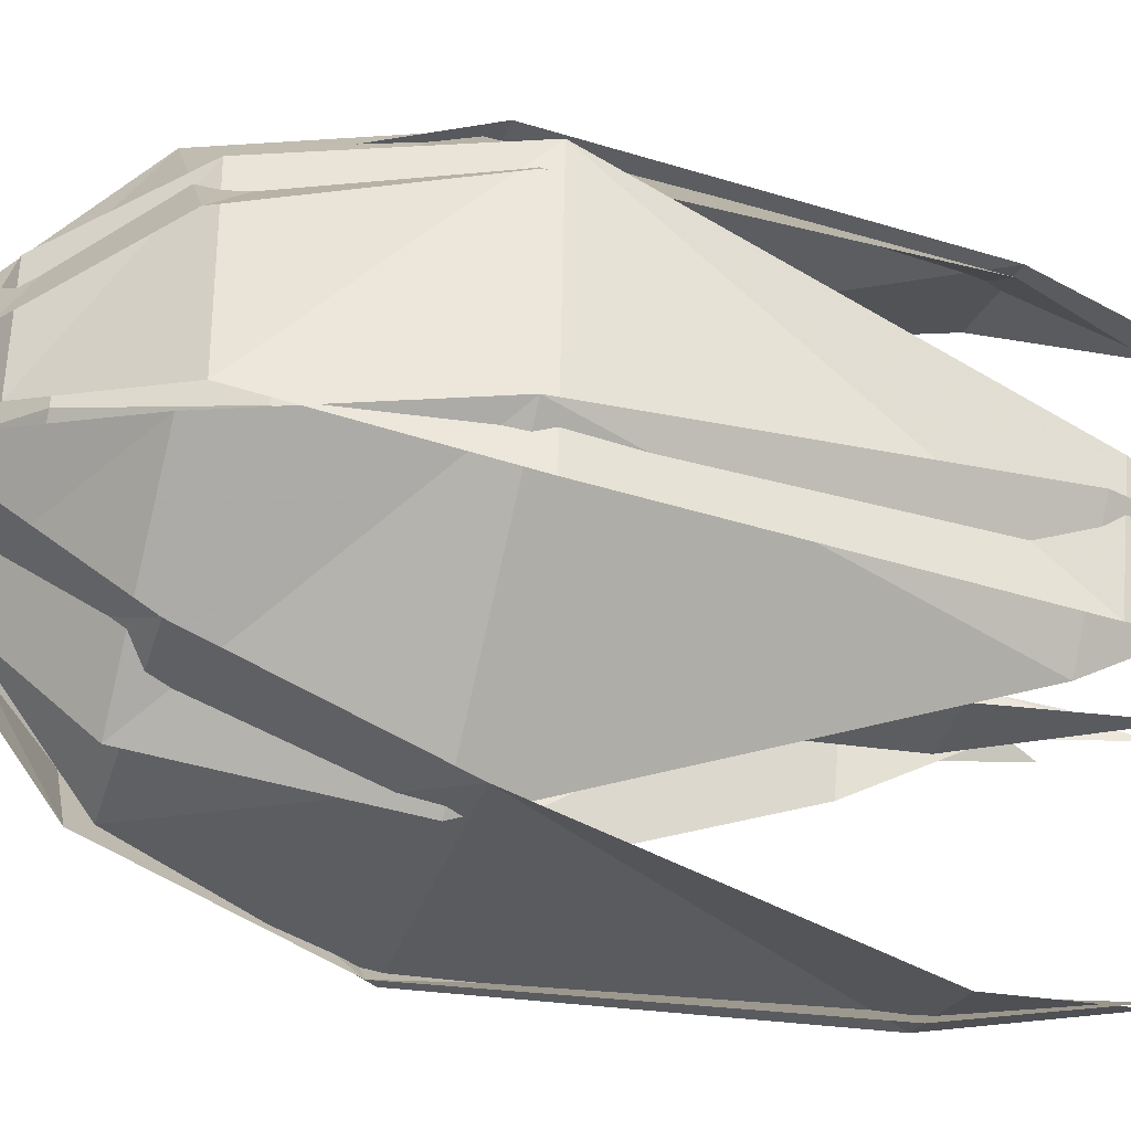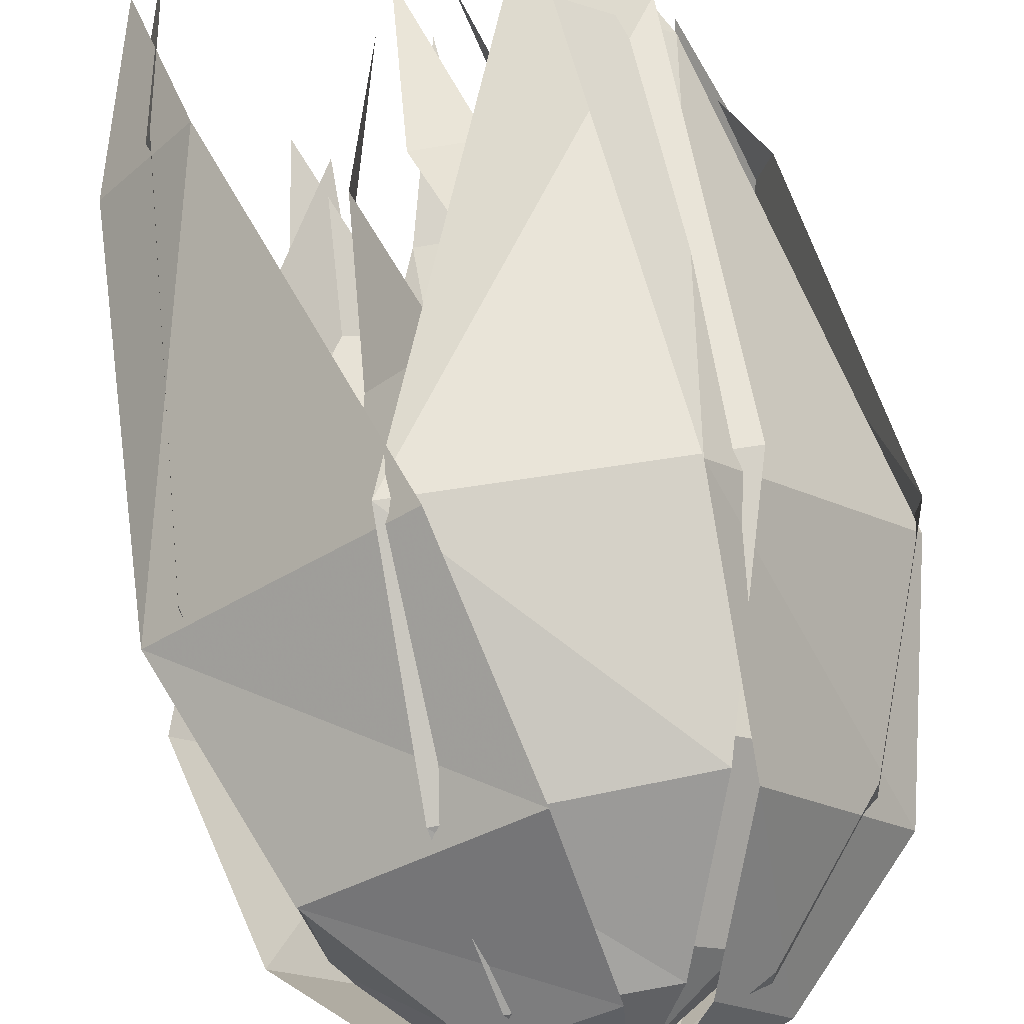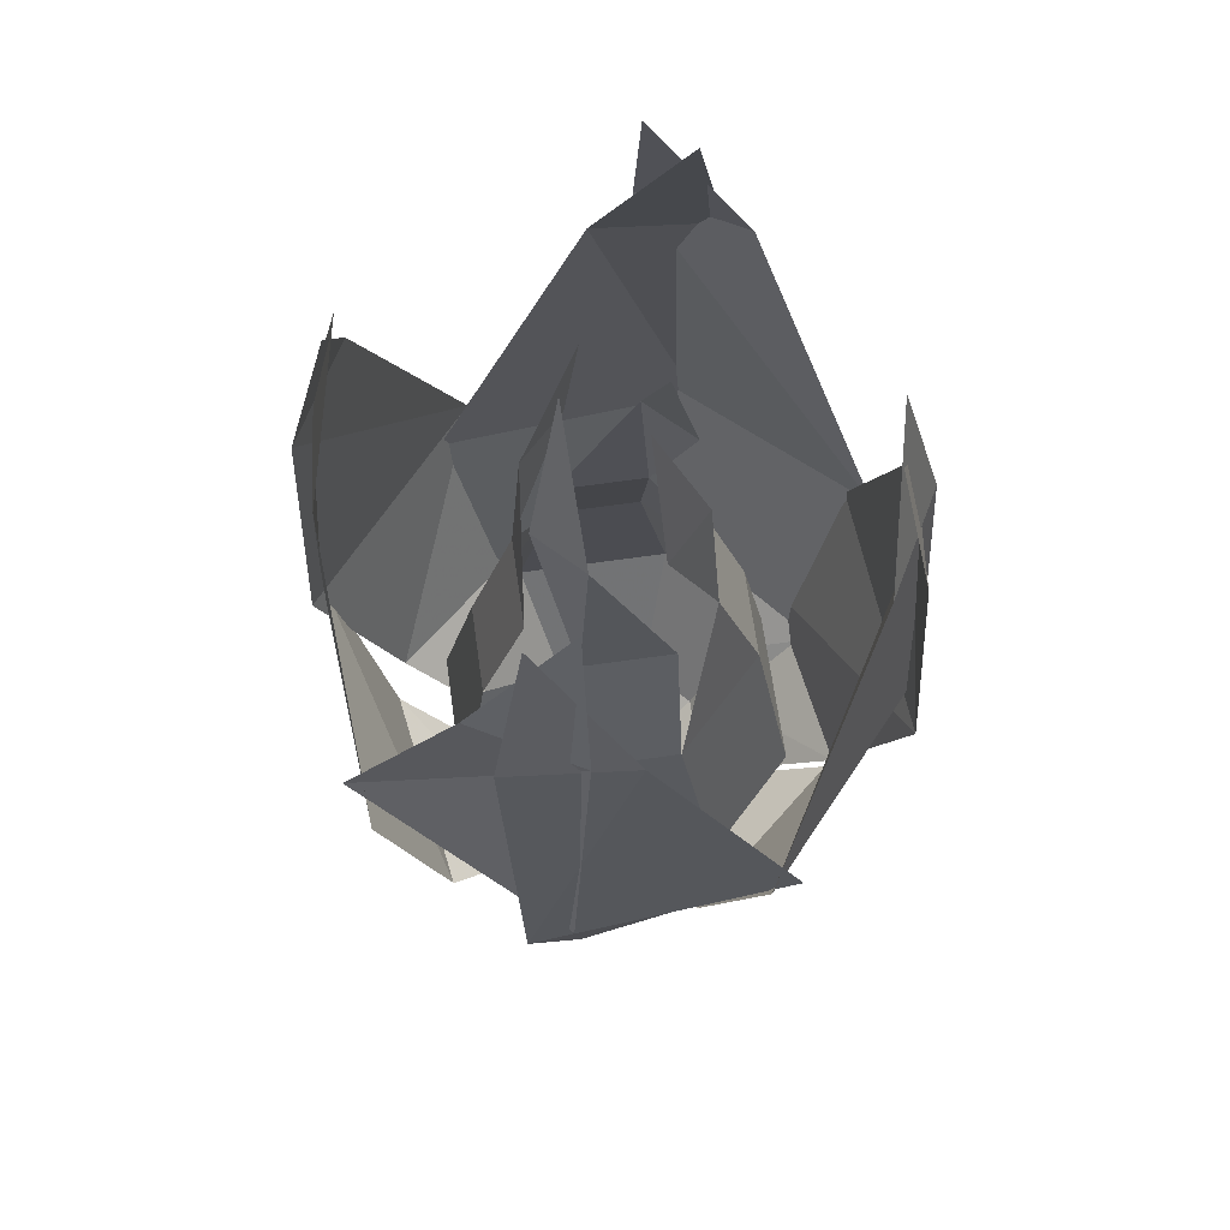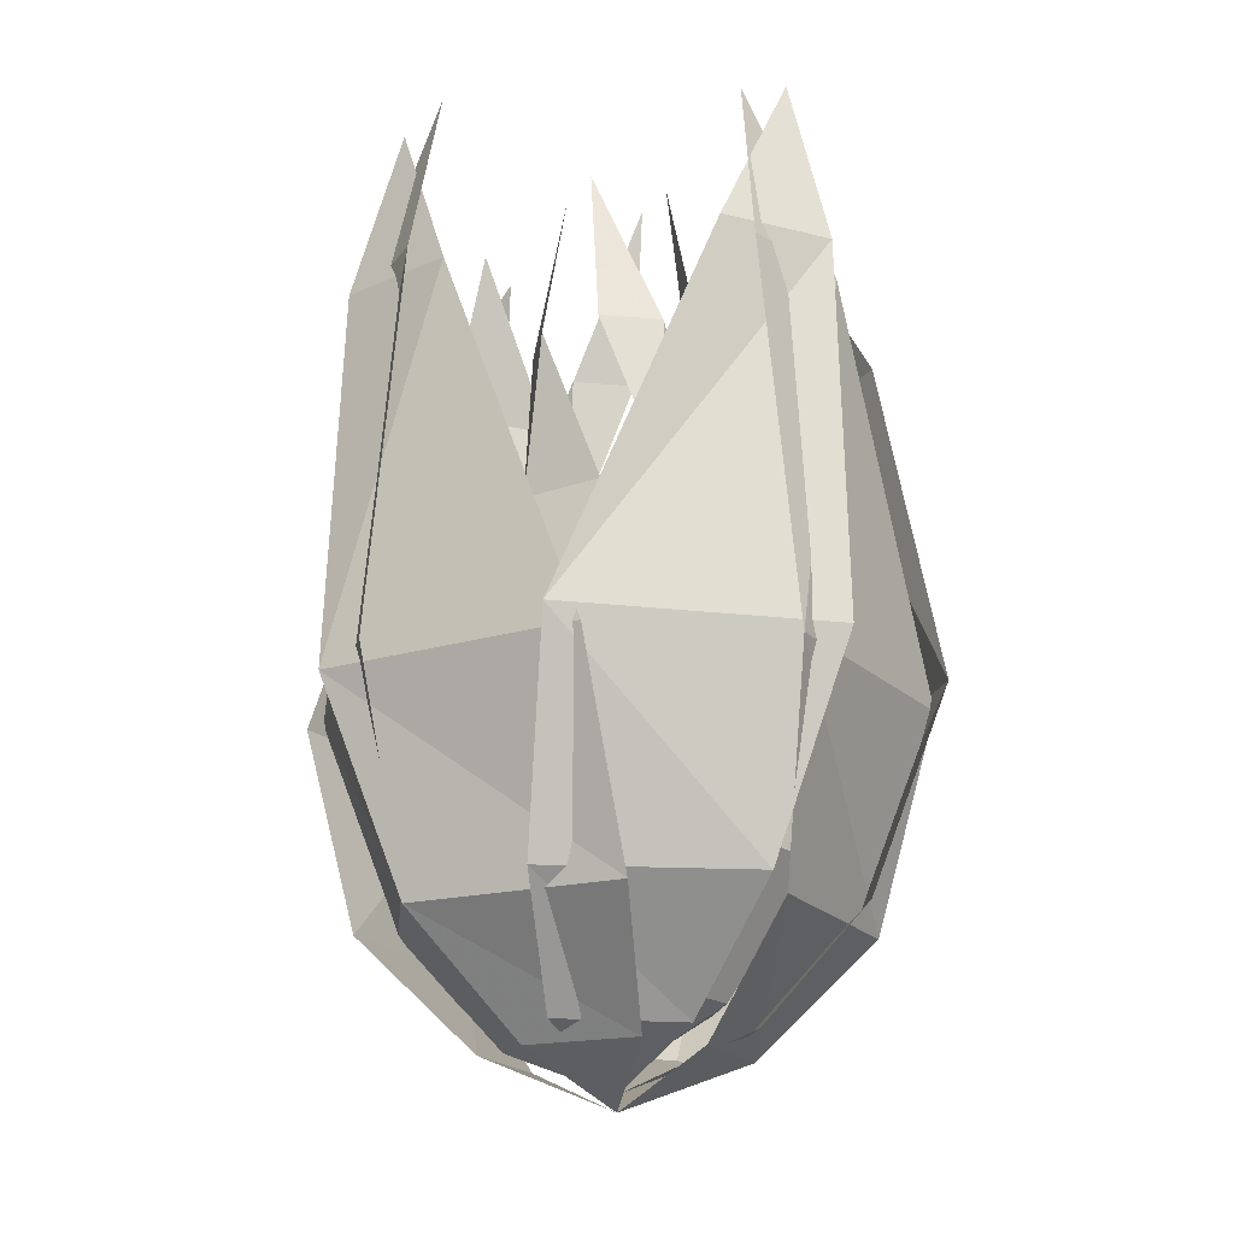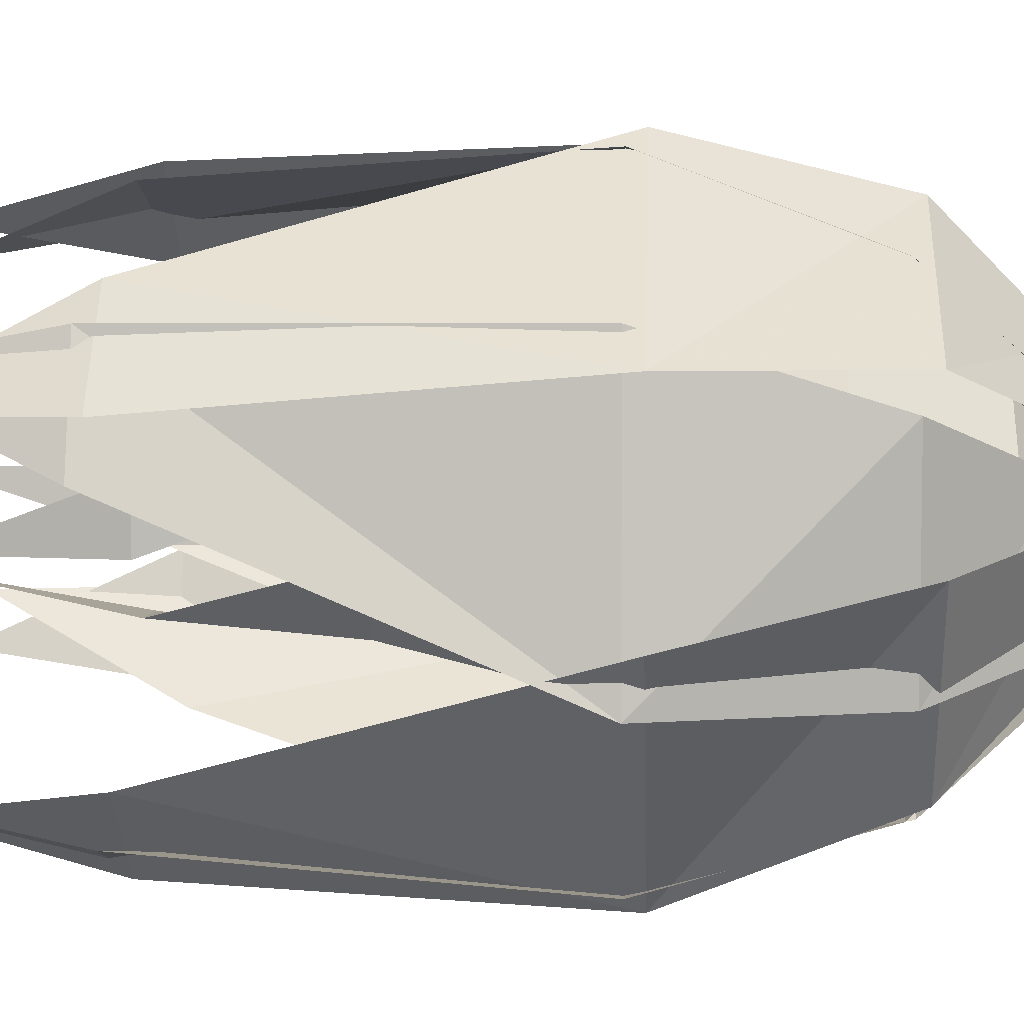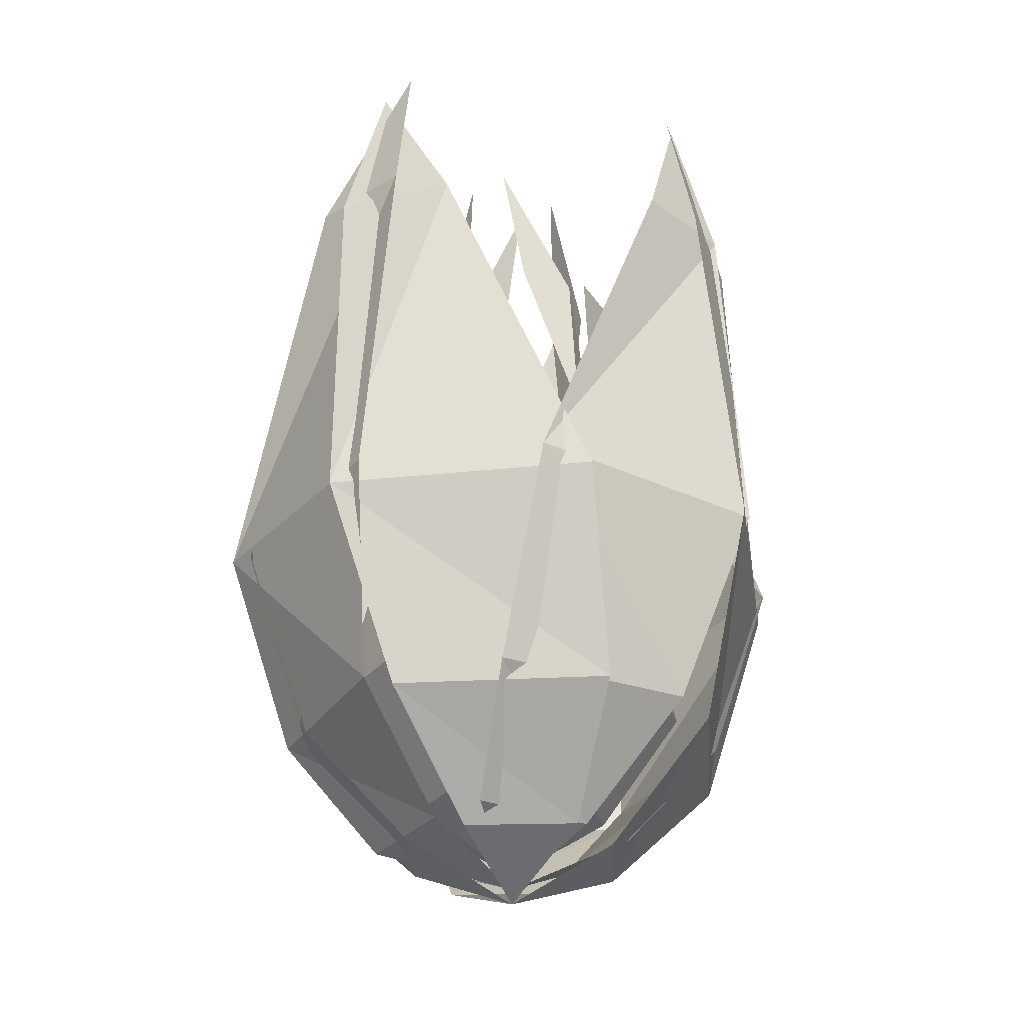
<metadata>
{"format":"obj","ext":"obj","renderer":"f3d","projection":"perspective","resolution":1024,"background":"white","views":[{"elev":-38.7,"azim":-107.0,"up":"+Y"},{"elev":67.1,"azim":169.7,"up":"+Y"},{"elev":66.7,"azim":126.9,"up":"+Z"},{"elev":-18.9,"azim":-99.7,"up":"+Z"},{"elev":3.4,"azim":92.9,"up":"+Y"},{"elev":-29.5,"azim":58.7,"up":"+Z"}]}
</metadata>
<code>
v -0.007812 -0.2578 -0.2266
v -0.007812 -0.2422 -0.2266
v 0.007812 -0.2422 -0.2266
v 0.007812 -0.2578 -0.2266
v 0.01562 -0.2031 -0.25
v 0.03125 -0.1641 -0.1875
v 0.08594 -0.2188 -0.1875
v 0.04688 -0.2344 -0.25
v 0 -0.25 -0.2812
v -0.01562 -0.2031 -0.25
v -0.03125 -0.1641 -0.1875
v 0.03125 -0.1875 -0.08594
v 0.0625 -0.2188 -0.08594
v 0.0625 -0.2812 -0.08594
v 0.08594 -0.2812 -0.1875
v 0.04688 -0.2656 -0.25
v 0.01562 -0.2969 -0.25
v -0.01562 -0.2969 -0.25
v -0.04688 -0.2656 -0.25
v -0.04688 -0.2344 -0.25
v -0.08594 -0.2188 -0.1875
v -0.03125 -0.1875 -0.08594
v -0.01562 -0.2031 -0.01562
v -0.0625 -0.2188 -0.08594
v -0.04688 -0.2344 -0.01562
v -0.01562 -0.2109 0.07031
v 0.01562 -0.2109 0.07031
v 0.007812 -0.2266 0.1562
v 0.03125 -0.3359 -0.1875
v -0.03125 -0.3359 -0.1875
v -0.08594 -0.2812 -0.1875
v -0.0625 -0.2812 -0.08594
v 0.03125 -0.3125 -0.08594
v 0.01562 -0.2969 -0.01562
v -0.03125 -0.3125 -0.08594
v 0.03906 -0.2344 0.07031
v 0.01562 -0.2656 0.1562
v 0.03906 -0.2656 0.07031
v 0.04688 -0.2344 -0.01562
v 0.01562 -0.2031 -0.01562
v -0.03906 -0.2344 0.07031
v -0.03906 -0.2656 0.07031
v -0.01562 -0.2344 0.1562
v -0.04688 -0.2656 -0.01562
v -0.01562 -0.2969 -0.01562
v 0.01562 -0.2891 0.07031
v -0.007812 -0.2734 0.1562
v -0.01562 -0.2891 0.07031
v 0.04688 -0.2656 -0.01562
v 0.1406 -0.1953 -0.1172
v 0.03906 -0.1094 -0.1172
v 0.09375 -0.1641 0.07031
v 0.1328 -0.2109 0.07031
v 0.1094 -0.2109 0.1562
v 0.01562 -0.1328 -0.2188
v 0.1016 -0.1953 -0.2188
v 0 -0.1875 -0.2734
v 0.04688 -0.2188 -0.2734
v 0 -0.25 -0.2969
v -0.05469 -0.1094 -0.1172
v -0.1406 -0.2109 -0.1172
v -0.08594 -0.1562 0.07031
v -0.03906 -0.1172 0.07031
v -0.03906 -0.1406 0.1562
v -0.1172 -0.2344 -0.2188
v -0.05469 -0.1484 -0.2188
v -0.0625 -0.25 -0.2734
v -0.03125 -0.2031 -0.2734
v -0.1406 -0.3047 -0.1172
v -0.03906 -0.3906 -0.1172
v -0.09375 -0.3359 0.07031
v -0.1328 -0.2891 0.07031
v -0.1094 -0.2891 0.1562
v -0.01562 -0.3672 -0.2188
v -0.1016 -0.3047 -0.2188
v 0 -0.3125 -0.2734
v -0.04688 -0.2812 -0.2734
v 0.05469 -0.3906 -0.1172
v 0.1406 -0.2891 -0.1172
v 0.08594 -0.3438 0.07031
v 0.03906 -0.3828 0.07031
v 0.03906 -0.3594 0.1562
v 0.1172 -0.2656 -0.2188
v 0.05469 -0.3516 -0.2188
v 0.0625 -0.25 -0.2734
v 0.03125 -0.2969 -0.2734
v -0.1172 -0.3281 0.07812
v -0.1328 -0.2734 0.07812
v -0.1406 -0.1953 -0.1094
v -0.1328 -0.3281 -0.1094
v -0.1094 -0.2969 -0.2109
v -0.1016 -0.1953 -0.2109
v -0.05469 -0.2734 -0.2656
v -0.05469 -0.2109 -0.2656
v 0 -0.25 -0.2891
v -0.1016 -0.3125 0.1641
v -0.07812 -0.1406 0.07812
v -0.02344 -0.125 0.07812
v 0.05469 -0.1172 -0.1094
v -0.07812 -0.125 -0.1094
v -0.04688 -0.1484 -0.2109
v 0.05469 -0.1562 -0.2109
v -0.02344 -0.2031 -0.2656
v 0.03906 -0.2031 -0.2656
v -0.0625 -0.1562 0.1641
v 0.1094 -0.1797 0.07812
v 0.125 -0.2344 0.07812
v 0.1328 -0.3125 -0.1094
v 0.125 -0.1797 -0.1094
v 0.1016 -0.2109 -0.2109
v 0.09375 -0.3125 -0.2109
v 0.04688 -0.2344 -0.2656
v 0.04688 -0.2969 -0.2656
v 0.09375 -0.1953 0.1641
v 0.07031 -0.3672 0.07812
v 0.01562 -0.3828 0.07812
v -0.0625 -0.3906 -0.1094
v 0.07031 -0.3828 -0.1094
v 0.03906 -0.3594 -0.2109
v -0.0625 -0.3516 -0.2109
v 0.01562 -0.3047 -0.2656
v -0.04688 -0.3047 -0.2656
v 0.05469 -0.3516 0.1641
f 1 2 3
f 1 3 4
f 5 6 7
f 5 7 8
f 5 8 9
f 5 9 10
f 5 10 11
f 5 11 6
f 6 11 12
f 6 12 13
f 6 13 7
f 7 13 14
f 7 14 15
f 7 15 8
f 8 15 16
f 8 16 9
f 9 16 17
f 9 17 18
f 9 18 19
f 9 19 20
f 9 20 10
f 10 20 11
f 11 20 21
f 11 21 22
f 11 22 12
f 12 22 23
f 23 22 24
f 23 24 25
f 23 25 26
f 23 26 27
f 27 26 28
f 16 15 29
f 16 29 17
f 17 29 30
f 17 30 18
f 18 30 31
f 18 31 19
f 19 31 20
f 20 31 21
f 21 31 32
f 21 32 24
f 21 24 22
f 33 29 15
f 33 15 14
f 33 14 34
f 33 34 35
f 33 35 30
f 33 30 29
f 30 35 32
f 30 32 31
f 36 37 38
f 36 38 39
f 36 39 40
f 40 39 12
f 12 39 13
f 13 39 14
f 41 42 43
f 42 41 44
f 42 44 45
f 45 44 35
f 35 44 32
f 32 44 24
f 46 47 48
f 46 48 34
f 46 34 49
f 49 34 14
f 50 51 52
f 50 52 53
f 53 52 54
f 55 51 50
f 55 50 56
f 55 56 57
f 57 56 58
f 57 58 59
f 60 61 62
f 60 62 63
f 63 62 64
f 65 61 60
f 65 60 66
f 65 66 67
f 67 66 68
f 67 68 59
f 69 70 71
f 69 71 72
f 72 71 73
f 74 70 69
f 74 69 75
f 74 75 76
f 76 75 77
f 76 77 59
f 78 79 80
f 78 80 81
f 81 80 82
f 83 79 78
f 83 78 84
f 83 84 85
f 85 84 86
f 85 86 59
f 87 88 89
f 87 89 90
f 90 89 91
f 91 89 92
f 91 92 93
f 93 92 94
f 93 94 95
f 87 96 88
f 97 98 99
f 97 99 100
f 100 99 101
f 101 99 102
f 101 102 103
f 103 102 104
f 103 104 95
f 97 105 98
f 106 107 108
f 106 108 109
f 109 108 110
f 110 108 111
f 110 111 112
f 112 111 113
f 112 113 95
f 106 114 107
f 115 116 117
f 115 117 118
f 118 117 119
f 119 117 120
f 119 120 121
f 121 120 122
f 121 122 95
f 115 123 116

</code>
